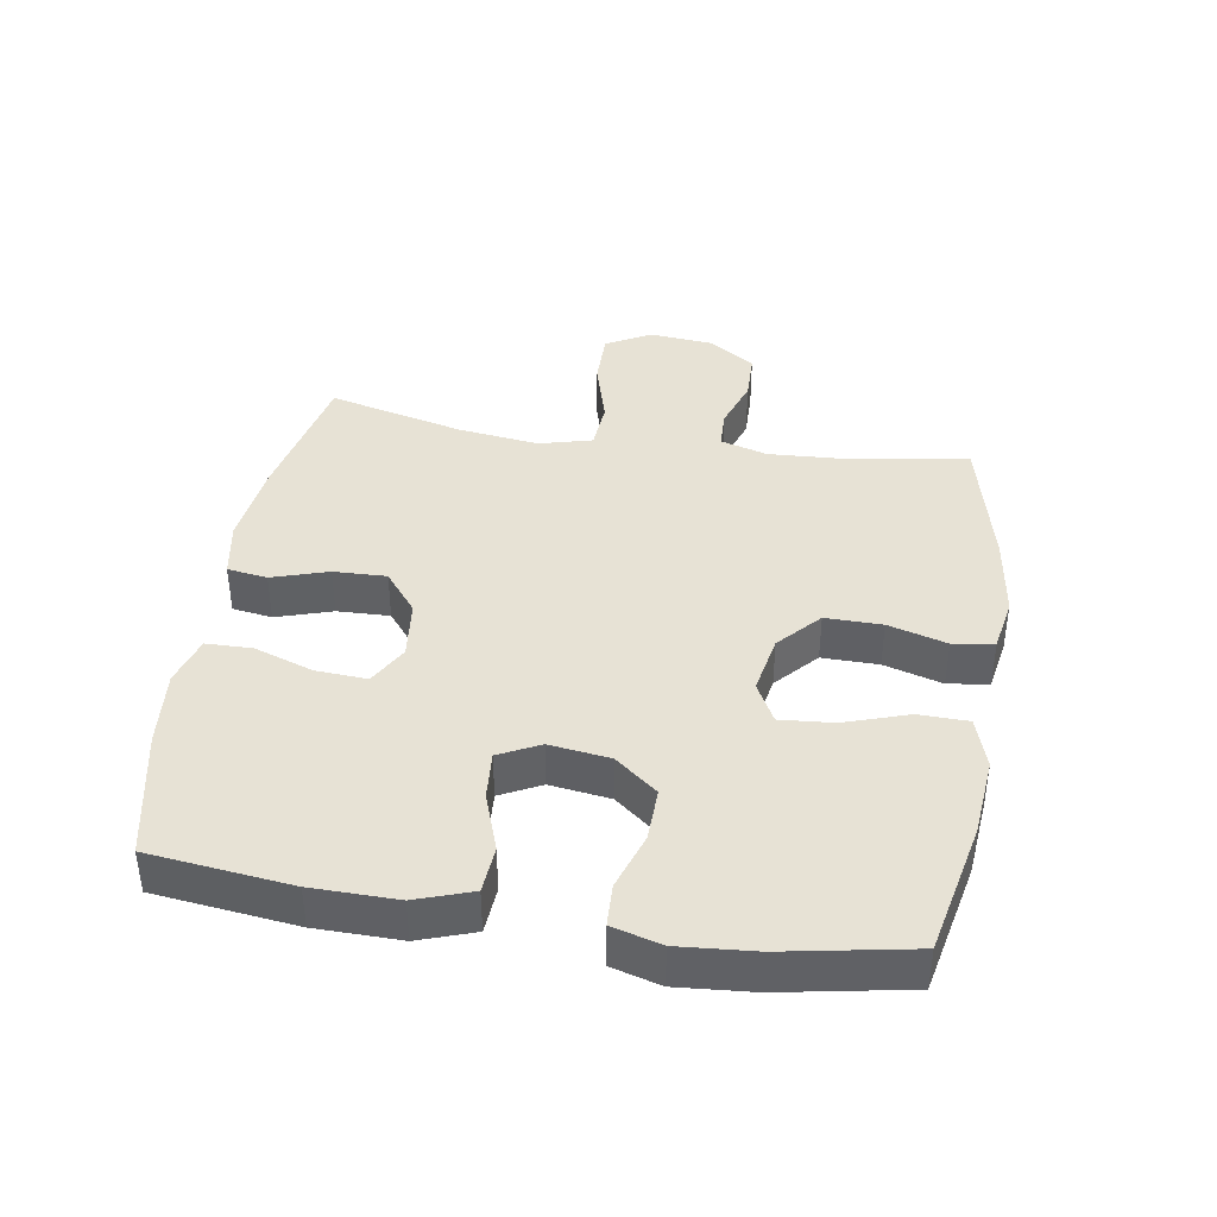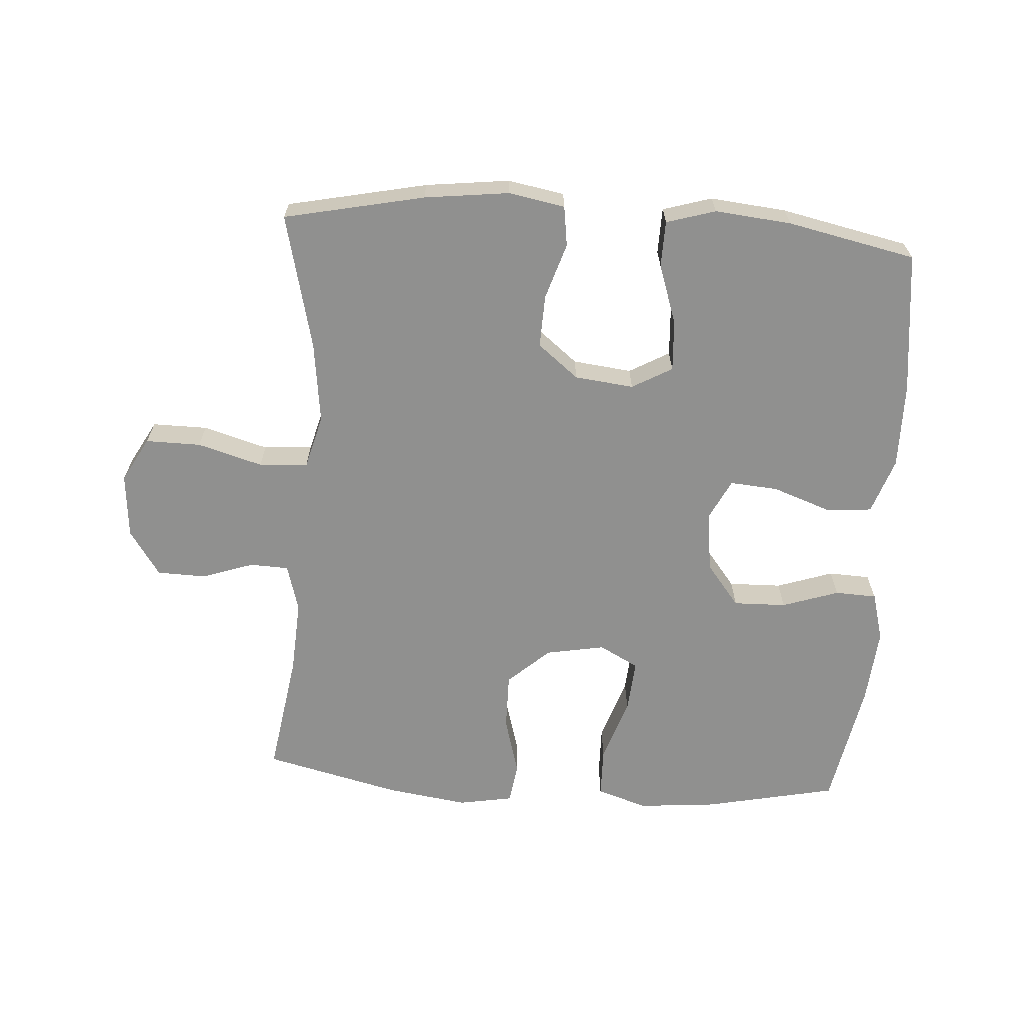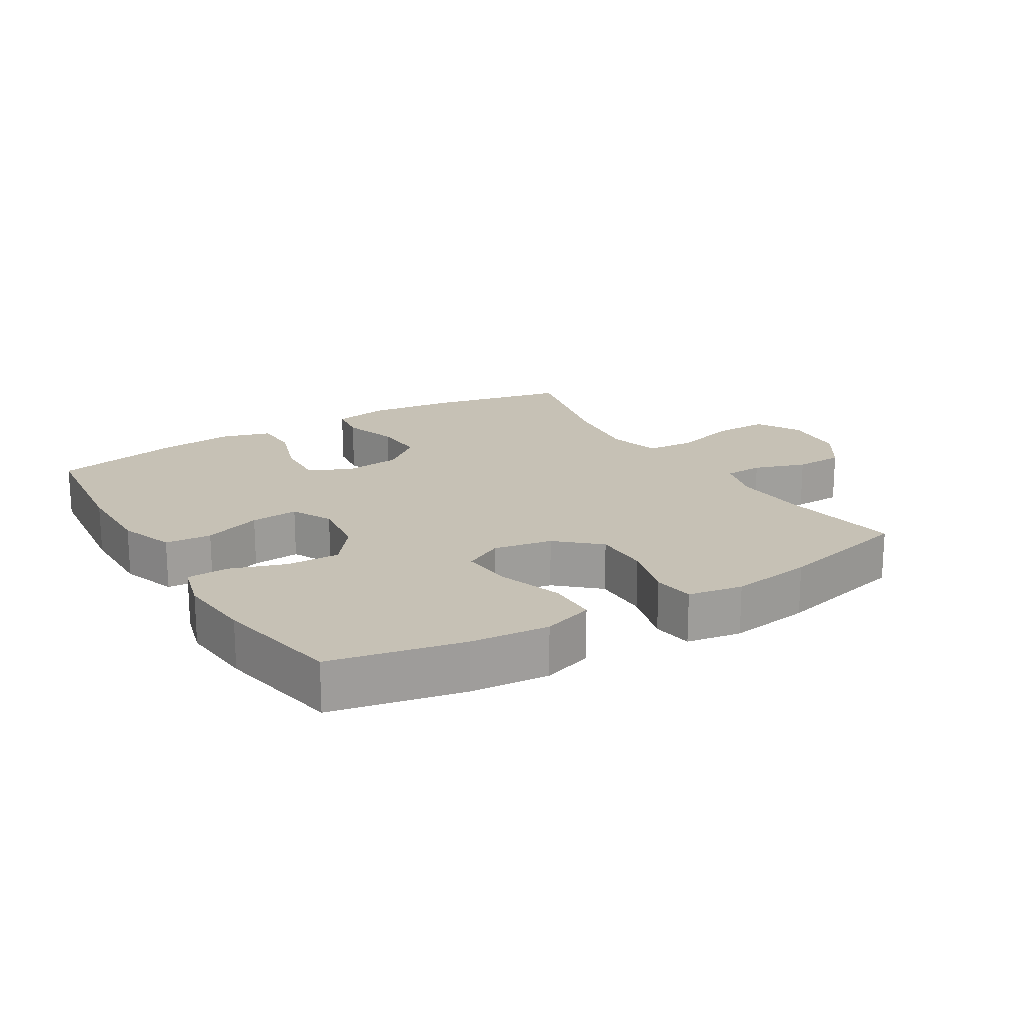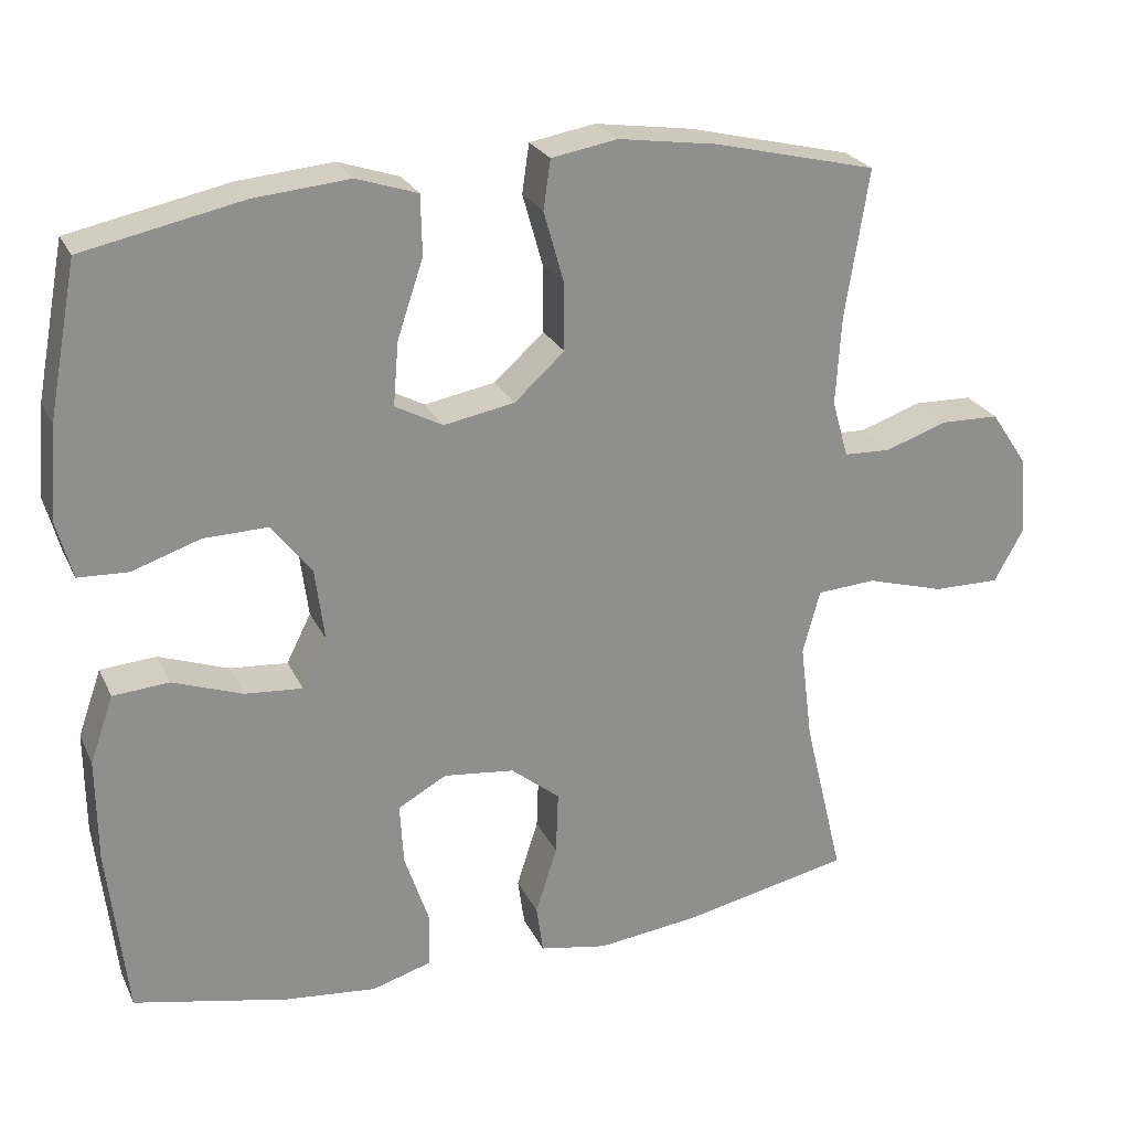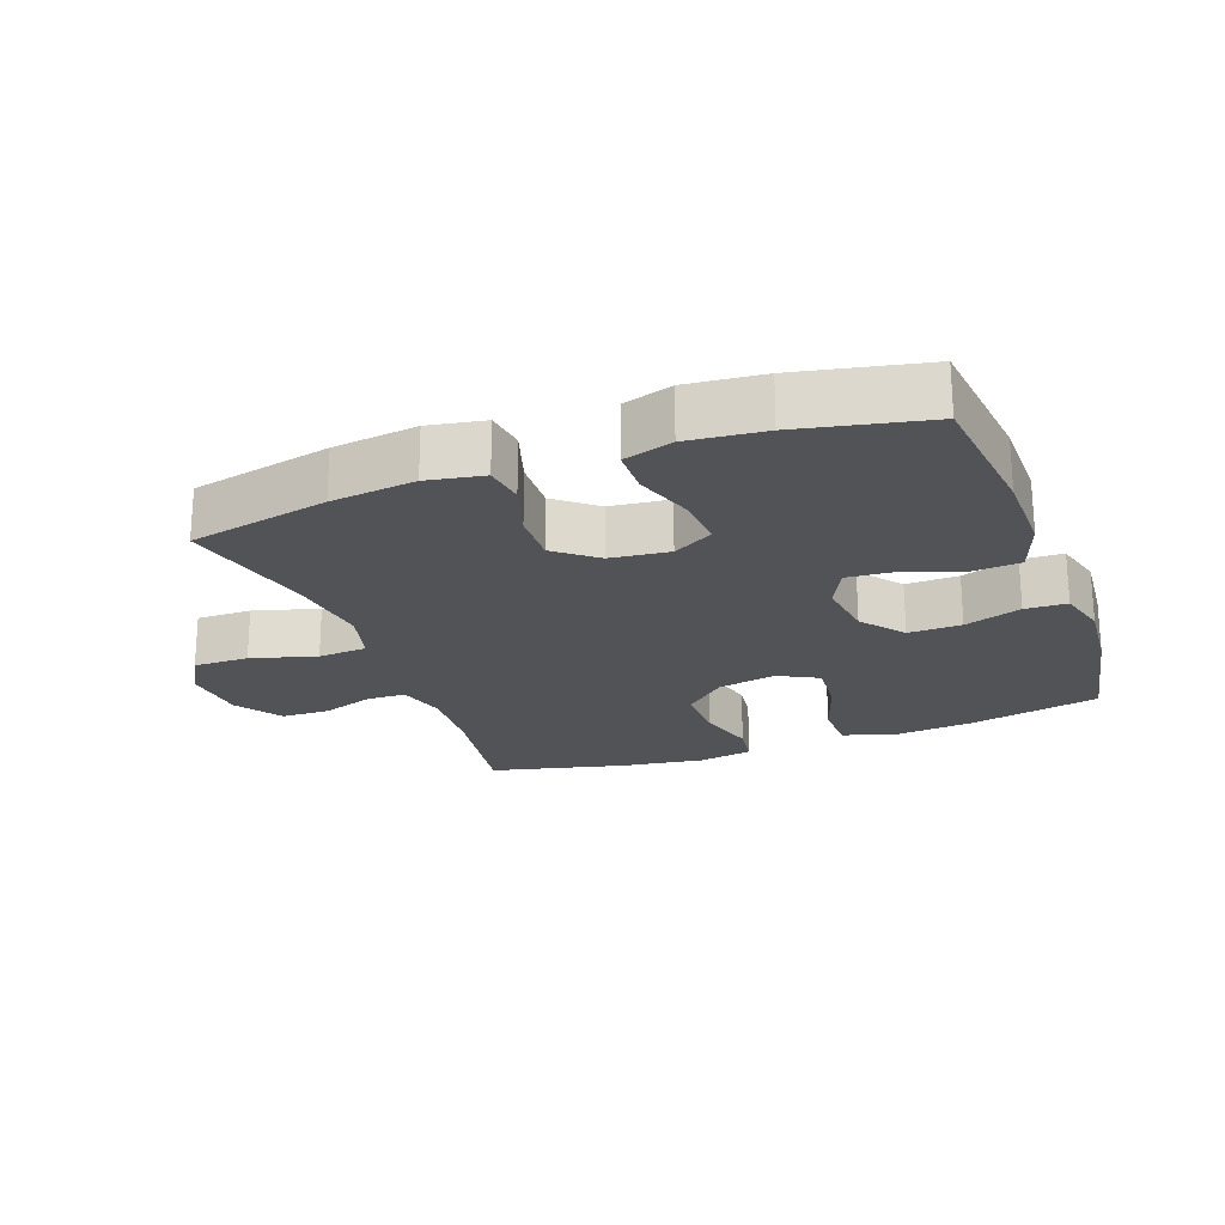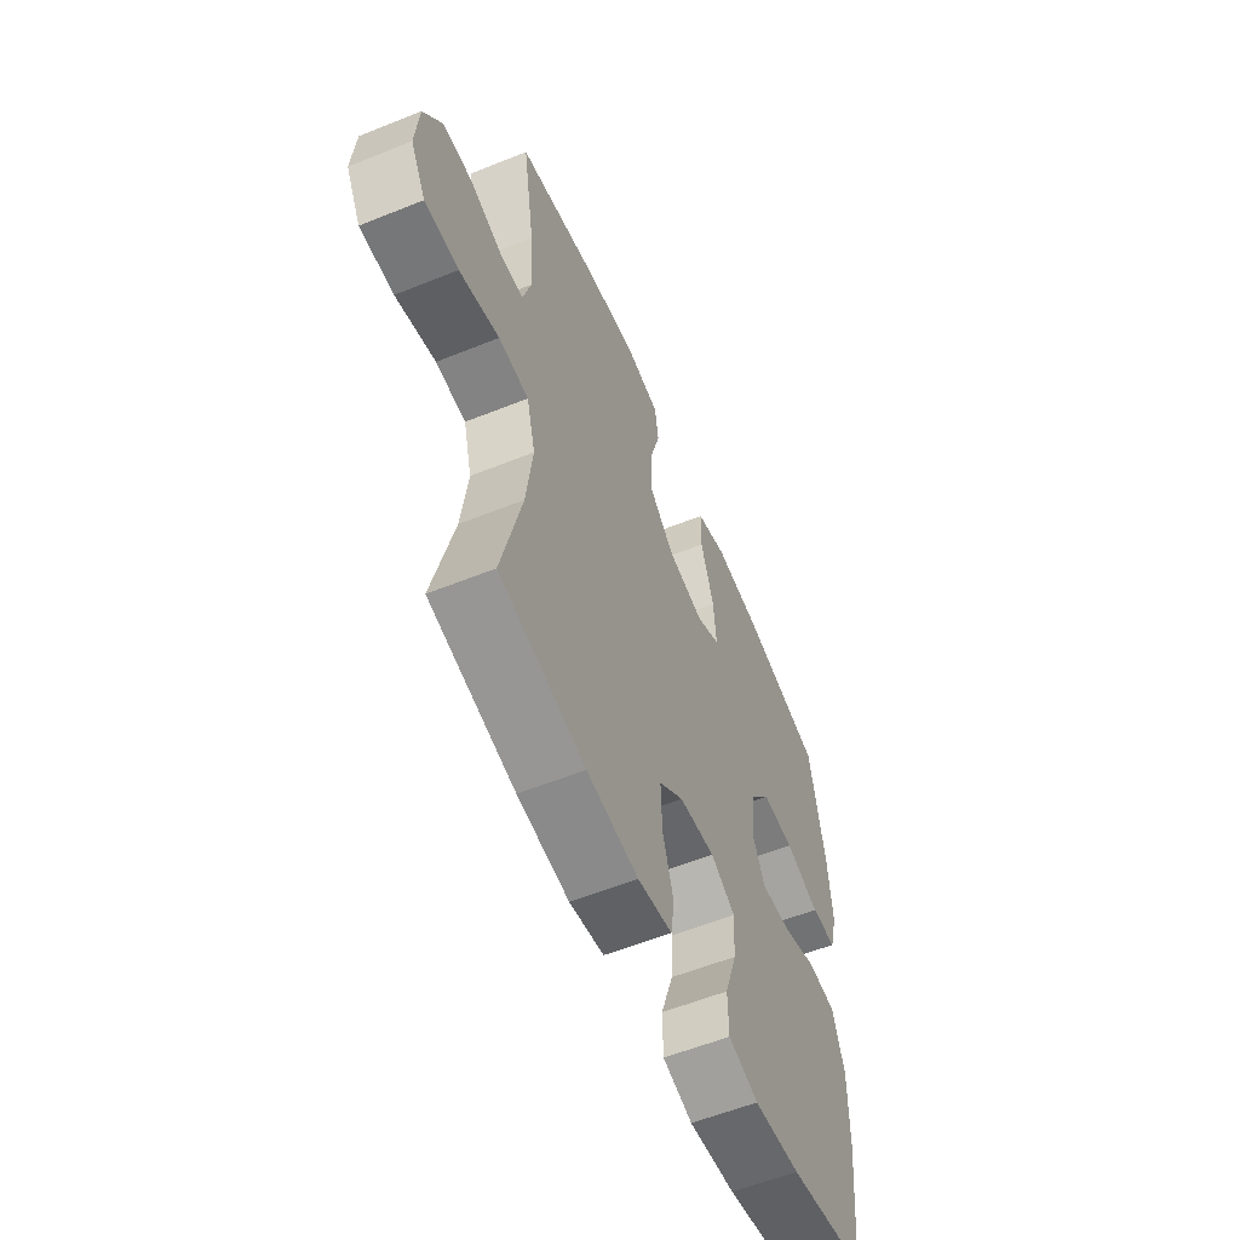
<metadata>
{"format":"obj","ext":"obj","renderer":"f3d","projection":"perspective","resolution":1024,"background":"white","views":[{"elev":40.3,"azim":-80.7,"up":"+Y"},{"elev":-65.5,"azim":176.2,"up":"+Y"},{"elev":18.7,"azim":-31.4,"up":"+Y"},{"elev":24.6,"azim":-20.6,"up":"+Z"},{"elev":-22.2,"azim":-159.7,"up":"+Y"},{"elev":-57.6,"azim":112.7,"up":"+Z"}]}
</metadata>
<code>
o path1818
v 0.2558 0.0375 0.5483
v 0.1273 0.0375 0.567
v 0.04143 0.0375 0.5519
v 0.03227 0.0375 0.4878
v 0.05829 0.0375 0.3959
v 0.05905 0.0375 0.3072
v -0.00609 0.0375 0.2484
v -0.09872 0.0375 0.2314
v -0.1606 0.0375 0.2644
v -0.1537 0.0375 0.3473
v -0.12 0.0375 0.4478
v -0.1214 0.0375 0.5258
v -0.201 0.0375 0.5519
v -0.3249 0.0375 0.5407
v -0.5328 0.0375 0.4971
v -0.5703 0.0375 0.2975
v -0.5805 0.0375 0.1783
v -0.5594 0.0375 0.1013
v -0.494 0.0375 0.09849
v -0.4051 0.0375 0.1282
v -0.322 0.0375 0.1301
v -0.2698 0.0375 0.06384
v -0.2574 0.0375 -0.03103
v -0.2896 0.0375 -0.09492
v -0.3647 0.0375 -0.08889
v -0.4556 0.0375 -0.05647
v -0.5286 0.0375 -0.06185
v -0.559 0.0375 -0.1492
v -0.5579 0.0375 -0.2824
v -0.5328 0.0375 -0.5048
v -0.3318 0.0375 -0.5475
v -0.212 0.0375 -0.5594
v -0.1349 0.0375 -0.5365
v -0.1332 0.0375 -0.4646
v -0.1649 0.0375 -0.3706
v -0.1696 0.0375 -0.2909
v -0.1064 0.0375 -0.2556
v -0.01383 0.0375 -0.2661
v 0.05 0.0375 -0.3175
v 0.04693 0.0375 -0.4001
v 0.01888 0.0375 -0.488
v 0.02783 0.0375 -0.5507
v 0.1163 0.0375 -0.567
v 0.2488 0.0375 -0.5511
v 0.4689 0.0375 -0.5048
v 0.4175 0.0375 -0.292
v 0.4013 0.0375 -0.1645
v 0.4237 0.0375 -0.08104
v 0.5006 0.0375 -0.07584
v 0.6026 0.0375 -0.1053
v 0.6894 0.0375 -0.1062
v 0.7283 0.0375 -0.03602
v 0.7196 0.0375 0.06525
v 0.6714 0.0375 0.1371
v 0.5949 0.0375 0.1393
v 0.5133 0.0375 0.1115
v 0.4526 0.0375 0.1139
v 0.4314 0.0375 0.1883
v 0.4383 0.0375 0.3037
v 0.4689 0.0375 0.4971
v 0.2558 -0.0375 0.5483
v 0.1273 -0.0375 0.567
v 0.04143 -0.0375 0.5519
v 0.03227 -0.0375 0.4878
v 0.05829 -0.0375 0.3959
v 0.05905 -0.0375 0.3072
v -0.00609 -0.0375 0.2484
v -0.09872 -0.0375 0.2314
v -0.1606 -0.0375 0.2644
v -0.1537 -0.0375 0.3473
v -0.12 -0.0375 0.4478
v -0.1214 -0.0375 0.5258
v -0.201 -0.0375 0.5519
v -0.3249 -0.0375 0.5407
v -0.5328 -0.0375 0.4971
v -0.5703 -0.0375 0.2975
v -0.5805 -0.0375 0.1783
v -0.5594 -0.0375 0.1013
v -0.494 -0.0375 0.09849
v -0.4051 -0.0375 0.1282
v -0.322 -0.0375 0.1301
v -0.2698 -0.0375 0.06384
v -0.2574 -0.0375 -0.03103
v -0.2896 -0.0375 -0.09492
v -0.3647 -0.0375 -0.08889
v -0.4556 -0.0375 -0.05647
v -0.5286 -0.0375 -0.06185
v -0.559 -0.0375 -0.1492
v -0.5579 -0.0375 -0.2824
v -0.5328 -0.0375 -0.5048
v -0.3318 -0.0375 -0.5475
v -0.212 -0.0375 -0.5594
v -0.1349 -0.0375 -0.5365
v -0.1332 -0.0375 -0.4646
v -0.1649 -0.0375 -0.3706
v -0.1696 -0.0375 -0.2909
v -0.1064 -0.0375 -0.2556
v -0.01383 -0.0375 -0.2661
v 0.05 -0.0375 -0.3175
v 0.04693 -0.0375 -0.4001
v 0.01888 -0.0375 -0.488
v 0.02783 -0.0375 -0.5507
v 0.1163 -0.0375 -0.567
v 0.2488 -0.0375 -0.5511
v 0.4689 -0.0375 -0.5048
v 0.4175 -0.0375 -0.292
v 0.4013 -0.0375 -0.1645
v 0.4237 -0.0375 -0.08104
v 0.5006 -0.0375 -0.07584
v 0.6026 -0.0375 -0.1053
v 0.6894 -0.0375 -0.1062
v 0.7283 -0.0375 -0.03602
v 0.7196 -0.0375 0.06525
v 0.6714 -0.0375 0.1371
v 0.5949 -0.0375 0.1393
v 0.5133 -0.0375 0.1115
v 0.4526 -0.0375 0.1139
v 0.4314 -0.0375 0.1883
v 0.4383 -0.0375 0.3037
v 0.4689 -0.0375 0.4971
v -0.5703 0.0375 0.2975
v -0.5805 0.0375 0.1783
v -0.5594 0.0375 0.1013
v -0.5594 0.0375 0.1013
v -0.494 0.0375 0.09849
v -0.5286 0.0375 -0.06185
v -0.5286 0.0375 -0.06185
v -0.559 0.0375 -0.1492
v -0.5579 0.0375 -0.2824
v -0.5328 0.0375 0.4971
v -0.5328 0.0375 0.4971
v -0.5328 0.0375 -0.5048
v -0.5328 0.0375 -0.5048
v -0.4556 0.0375 -0.05647
v -0.4051 0.0375 0.1282
v -0.3647 0.0375 -0.08889
v -0.3318 0.0375 -0.5475
v -0.3249 0.0375 0.5407
v -0.322 0.0375 0.1301
v -0.2896 0.0375 -0.09492
v -0.2896 0.0375 -0.09492
v -0.212 0.0375 -0.5594
v -0.201 0.0375 0.5519
v -0.2698 0.0375 0.06384
v -0.2574 0.0375 -0.03103
v -0.1649 0.0375 -0.3706
v -0.1696 0.0375 -0.2909
v -0.1696 0.0375 -0.2909
v -0.1349 0.0375 -0.5365
v -0.1349 0.0375 -0.5365
v -0.1214 0.0375 0.5258
v -0.1214 0.0375 0.5258
v -0.1606 0.0375 0.2644
v -0.1606 0.0375 0.2644
v -0.1537 0.0375 0.3473
v -0.1064 0.0375 -0.2556
v -0.1332 0.0375 -0.4646
v -0.09872 0.0375 0.2314
v -0.12 0.0375 0.4478
v -0.01383 0.0375 -0.2661
v -0.00609 0.0375 0.2484
v 0.05 0.0375 -0.3175
v 0.05905 0.0375 0.3072
v 0.04693 0.0375 -0.4001
v 0.01888 0.0375 -0.488
v 0.02783 0.0375 -0.5507
v 0.02783 0.0375 -0.5507
v 0.1163 0.0375 -0.567
v 0.04143 0.0375 0.5519
v 0.04143 0.0375 0.5519
v 0.03227 0.0375 0.4878
v 0.05829 0.0375 0.3959
v 0.1273 0.0375 0.567
v 0.2488 0.0375 -0.5511
v 0.2558 0.0375 0.5483
v 0.4013 0.0375 -0.1645
v 0.4237 0.0375 -0.08104
v 0.4237 0.0375 -0.08104
v 0.4175 0.0375 -0.292
v 0.5006 0.0375 -0.07584
v 0.4314 0.0375 0.1883
v 0.4383 0.0375 0.3037
v 0.4526 0.0375 0.1139
v 0.4526 0.0375 0.1139
v 0.4689 0.0375 -0.5048
v 0.4689 0.0375 -0.5048
v 0.4689 0.0375 0.4971
v 0.4689 0.0375 0.4971
v 0.5133 0.0375 0.1115
v 0.6026 0.0375 -0.1053
v 0.5949 0.0375 0.1393
v 0.6714 0.0375 0.1371
v 0.6894 0.0375 -0.1062
v 0.6894 0.0375 -0.1062
v 0.7196 0.0375 0.06525
v 0.7283 0.0375 -0.03602
v -0.5703 -0.0375 0.2975
v -0.5805 -0.0375 0.1783
v -0.5594 -0.0375 0.1013
v -0.5594 -0.0375 0.1013
v -0.494 -0.0375 0.09849
v -0.5286 -0.0375 -0.06185
v -0.5286 -0.0375 -0.06185
v -0.559 -0.0375 -0.1492
v -0.5579 -0.0375 -0.2824
v -0.5328 -0.0375 0.4971
v -0.5328 -0.0375 0.4971
v -0.5328 -0.0375 -0.5048
v -0.5328 -0.0375 -0.5048
v -0.4556 -0.0375 -0.05647
v -0.4051 -0.0375 0.1282
v -0.3647 -0.0375 -0.08889
v -0.3318 -0.0375 -0.5475
v -0.3249 -0.0375 0.5407
v -0.322 -0.0375 0.1301
v -0.2896 -0.0375 -0.09492
v -0.2896 -0.0375 -0.09492
v -0.212 -0.0375 -0.5594
v -0.201 -0.0375 0.5519
v -0.2698 -0.0375 0.06384
v -0.2574 -0.0375 -0.03103
v -0.1649 -0.0375 -0.3706
v -0.1696 -0.0375 -0.2909
v -0.1696 -0.0375 -0.2909
v -0.1349 -0.0375 -0.5365
v -0.1349 -0.0375 -0.5365
v -0.1214 -0.0375 0.5258
v -0.1214 -0.0375 0.5258
v -0.1606 -0.0375 0.2644
v -0.1606 -0.0375 0.2644
v -0.1537 -0.0375 0.3473
v -0.1064 -0.0375 -0.2556
v -0.1332 -0.0375 -0.4646
v -0.09872 -0.0375 0.2314
v -0.12 -0.0375 0.4478
v -0.01383 -0.0375 -0.2661
v -0.00609 -0.0375 0.2484
v 0.05 -0.0375 -0.3175
v 0.05905 -0.0375 0.3072
v 0.04693 -0.0375 -0.4001
v 0.01888 -0.0375 -0.488
v 0.02783 -0.0375 -0.5507
v 0.02783 -0.0375 -0.5507
v 0.1163 -0.0375 -0.567
v 0.04143 -0.0375 0.5519
v 0.04143 -0.0375 0.5519
v 0.03227 -0.0375 0.4878
v 0.05829 -0.0375 0.3959
v 0.1273 -0.0375 0.567
v 0.2488 -0.0375 -0.5511
v 0.2558 -0.0375 0.5483
v 0.4013 -0.0375 -0.1645
v 0.4237 -0.0375 -0.08104
v 0.4237 -0.0375 -0.08104
v 0.4175 -0.0375 -0.292
v 0.5006 -0.0375 -0.07584
v 0.4314 -0.0375 0.1883
v 0.4383 -0.0375 0.3037
v 0.4526 -0.0375 0.1139
v 0.4526 -0.0375 0.1139
v 0.4689 -0.0375 -0.5048
v 0.4689 -0.0375 -0.5048
v 0.4689 -0.0375 0.4971
v 0.4689 -0.0375 0.4971
v 0.5133 -0.0375 0.1115
v 0.6026 -0.0375 -0.1053
v 0.5949 -0.0375 0.1393
v 0.6714 -0.0375 0.1371
v 0.6894 -0.0375 -0.1062
v 0.6894 -0.0375 -0.1062
v 0.7196 -0.0375 0.06525
v 0.7283 -0.0375 -0.03602
f 234 221 237
f 220 221 234
f 251 258 263
f 214 231 219
f 236 252 253
f 216 232 221
f 237 257 239
f 238 255 252
f 221 232 236
f 247 249 245
f 249 248 251
f 272 266 269
f 241 244 240
f 255 250 261
f 214 215 231
f 202 204 210
f 208 213 205
f 259 256 265
f 205 223 212
f 211 215 197
f 197 215 214
f 215 220 229
f 218 222 213
f 229 220 234
f 237 259 257
f 231 235 219
f 238 252 236
f 231 215 229
f 238 250 255
f 222 223 205
f 271 266 272
f 198 211 197
f 222 218 233
f 242 244 241
f 267 271 268
f 240 250 238
f 248 249 247
f 265 266 267
f 250 240 244
f 236 253 237
f 201 198 199
f 267 266 271
f 266 265 256
f 212 223 216
f 205 213 222
f 233 218 225
f 210 204 212
f 251 239 258
f 197 214 206
f 221 236 237
f 219 235 227
f 211 198 201
f 253 256 259
f 239 257 258
f 237 253 259
f 223 232 216
f 239 251 248
f 204 205 212
f 16 17 77 76
f 17 124 200 77
f 18 19 79 78
f 127 28 88 203
f 28 29 89 88
f 131 16 76 207
f 29 133 209 89
f 26 27 87 86
f 19 20 80 79
f 25 26 86 85
f 30 31 91 90
f 14 15 75 74
f 20 21 81 80
f 141 25 85 217
f 31 32 92 91
f 13 14 74 73
f 21 22 82 81
f 23 24 84 83
f 22 23 83 82
f 35 148 224 95
f 32 150 226 92
f 152 13 73 228
f 154 10 70 230
f 36 37 97 96
f 34 35 95 94
f 33 34 94 93
f 8 9 69 68
f 11 12 72 71
f 10 11 71 70
f 37 38 98 97
f 7 8 68 67
f 38 39 99 98
f 6 7 67 66
f 40 41 101 100
f 41 167 243 101
f 42 43 103 102
f 170 4 64 246
f 4 5 65 64
f 2 3 63 62
f 39 40 100 99
f 5 6 66 65
f 43 44 104 103
f 1 2 62 61
f 47 178 254 107
f 46 47 107 106
f 48 49 109 108
f 58 59 119 118
f 184 58 118 260
f 186 46 106 262
f 44 45 105 104
f 188 1 61 264
f 56 57 117 116
f 59 60 120 119
f 49 50 110 109
f 55 56 116 115
f 54 55 115 114
f 50 194 270 110
f 53 54 114 113
f 52 53 113 112
f 51 52 112 111
f 158 161 145
f 144 158 145
f 175 187 182
f 138 143 155
f 160 177 176
f 140 145 156
f 161 163 181
f 162 176 179
f 145 160 156
f 171 169 173
f 173 175 172
f 196 193 190
f 165 164 168
f 179 185 174
f 138 155 139
f 126 134 128
f 132 129 137
f 183 189 180
f 129 136 147
f 135 121 139
f 121 138 139
f 139 153 144
f 142 137 146
f 153 158 144
f 161 181 183
f 155 143 159
f 162 160 176
f 155 153 139
f 162 179 174
f 146 129 147
f 195 196 190
f 122 121 135
f 146 157 142
f 166 165 168
f 191 192 195
f 164 162 174
f 172 171 173
f 189 191 190
f 174 168 164
f 160 161 177
f 125 123 122
f 191 195 190
f 190 180 189
f 136 140 147
f 129 146 137
f 157 149 142
f 134 136 128
f 175 182 163
f 121 130 138
f 145 161 160
f 143 151 159
f 135 125 122
f 177 183 180
f 163 182 181
f 161 183 177
f 147 140 156
f 163 172 175
f 128 136 129

</code>
